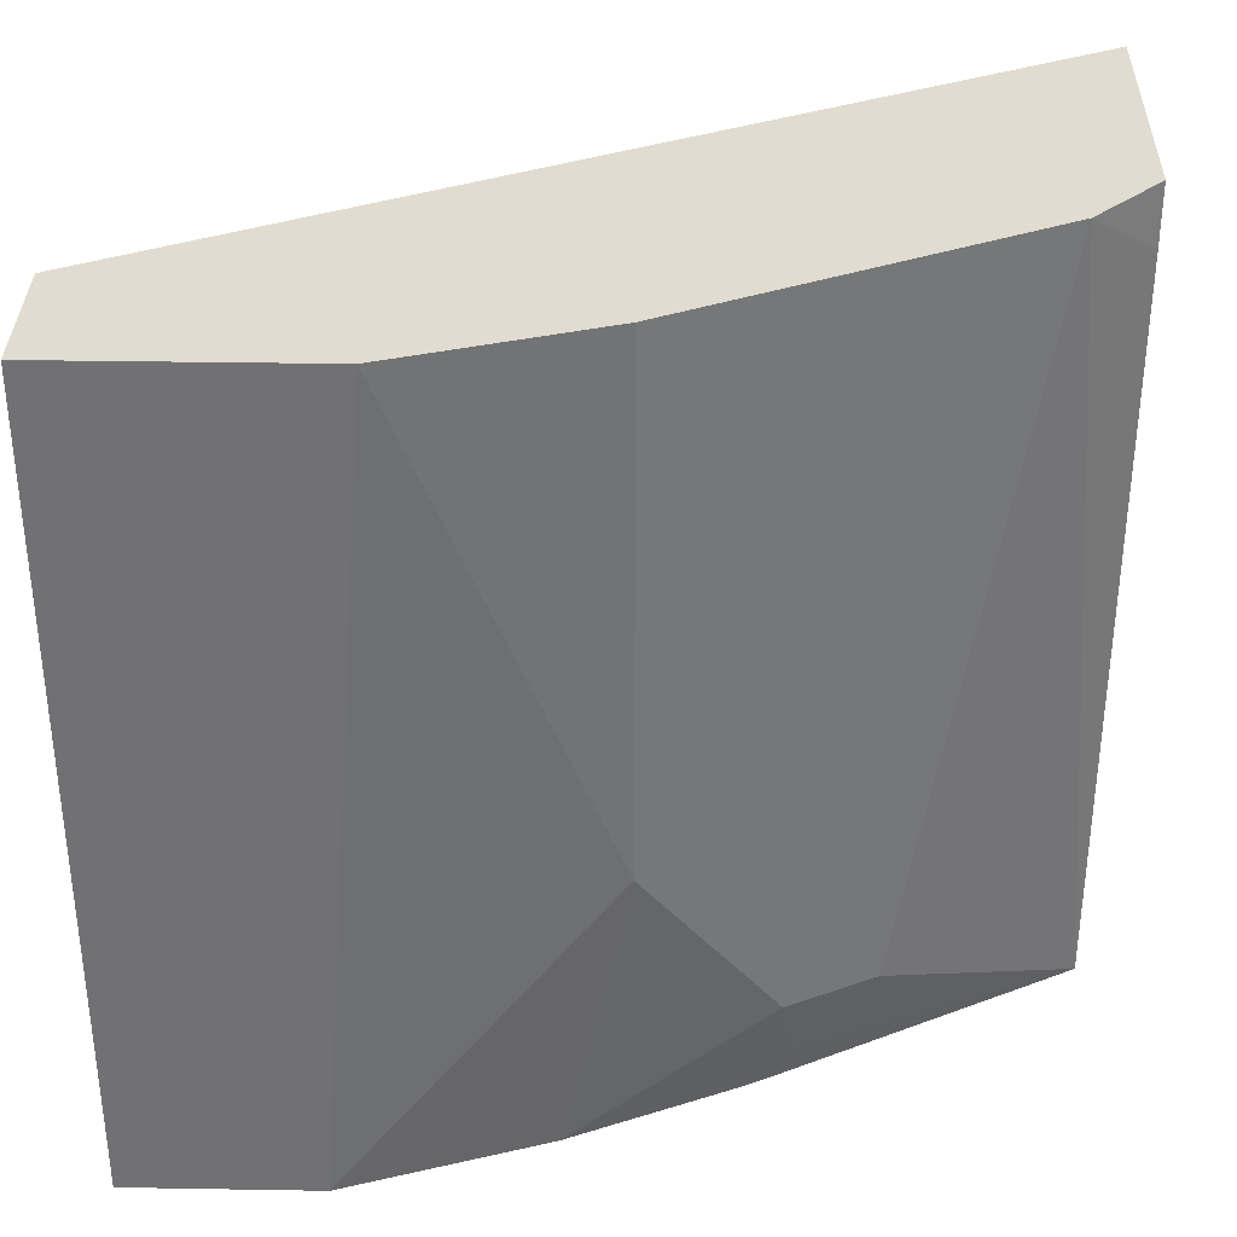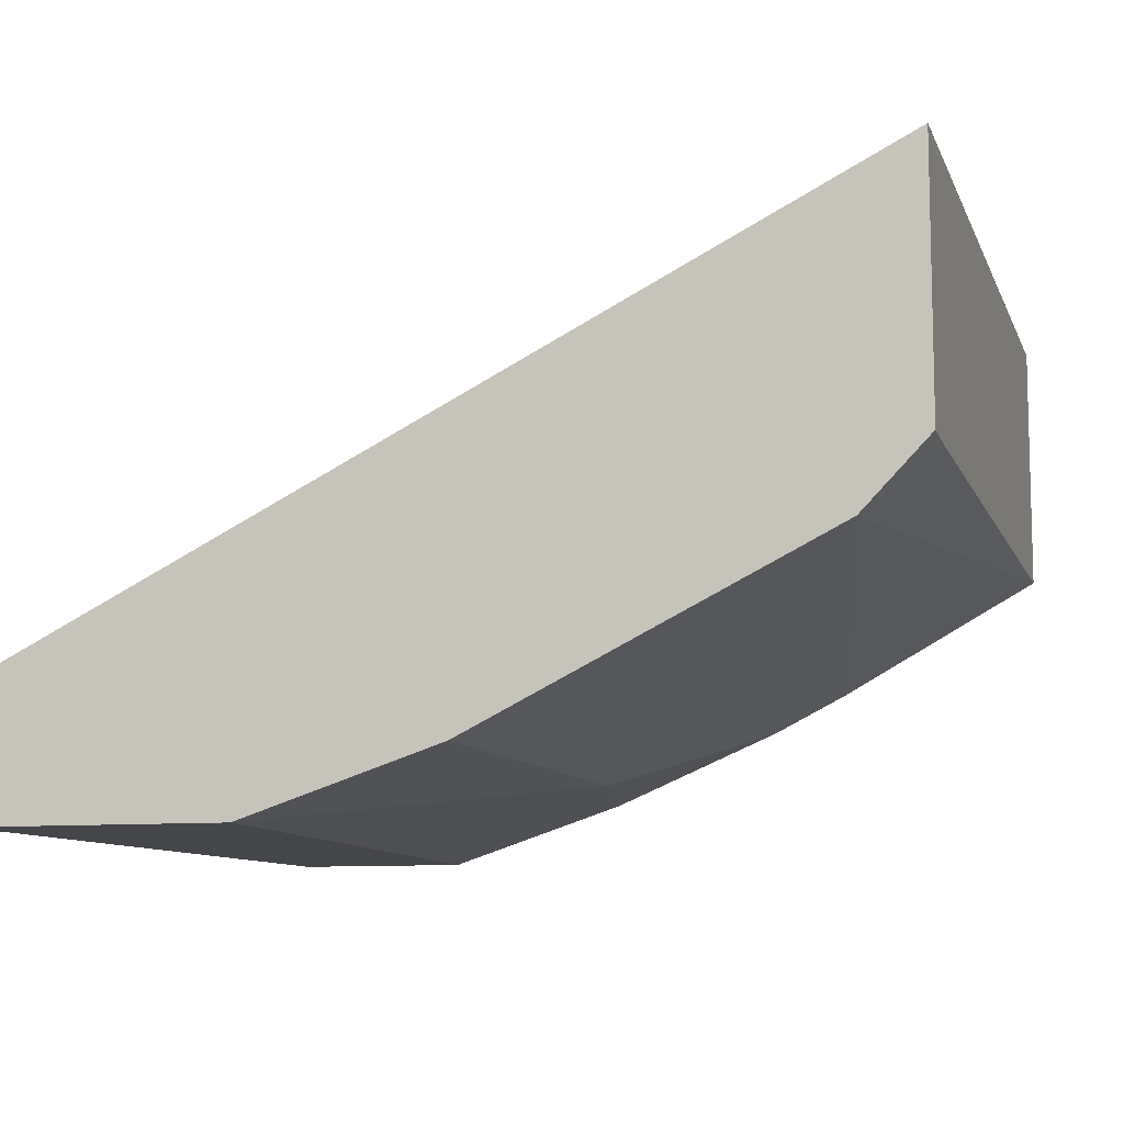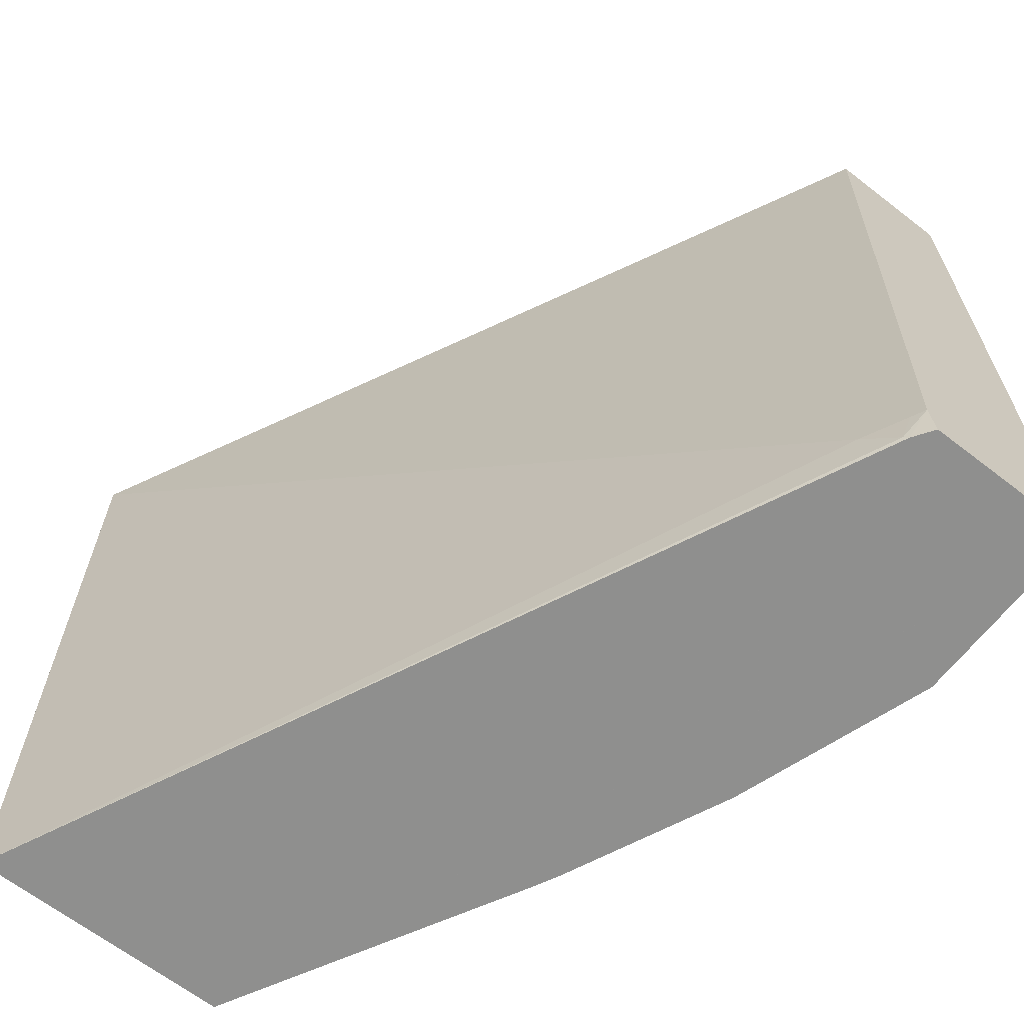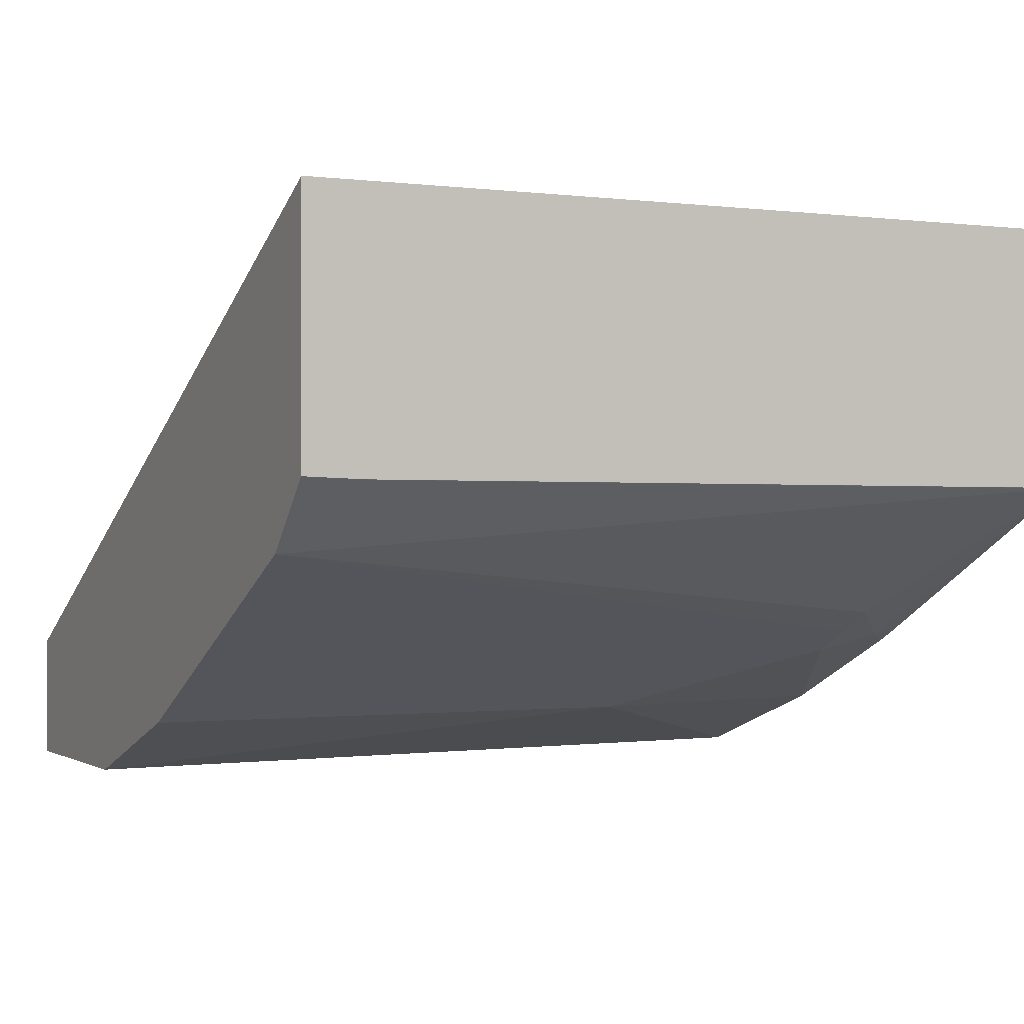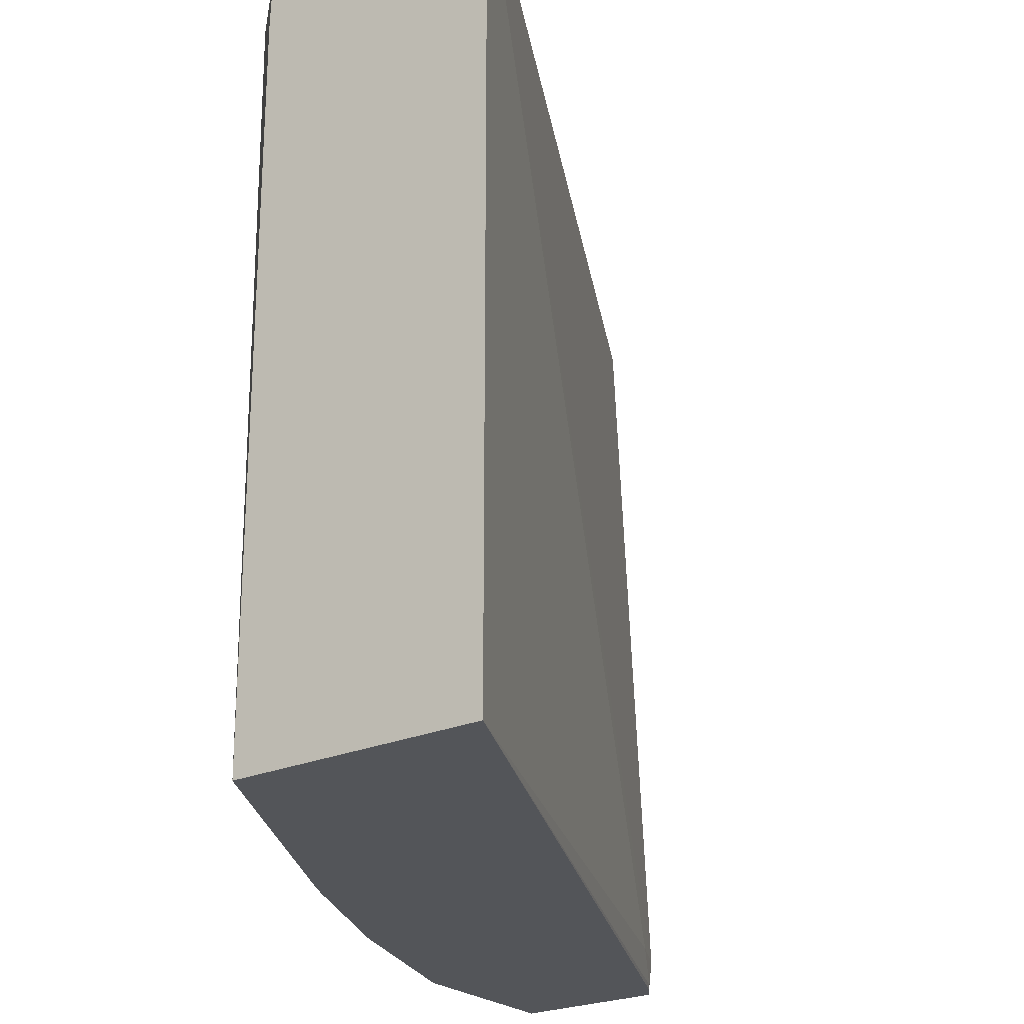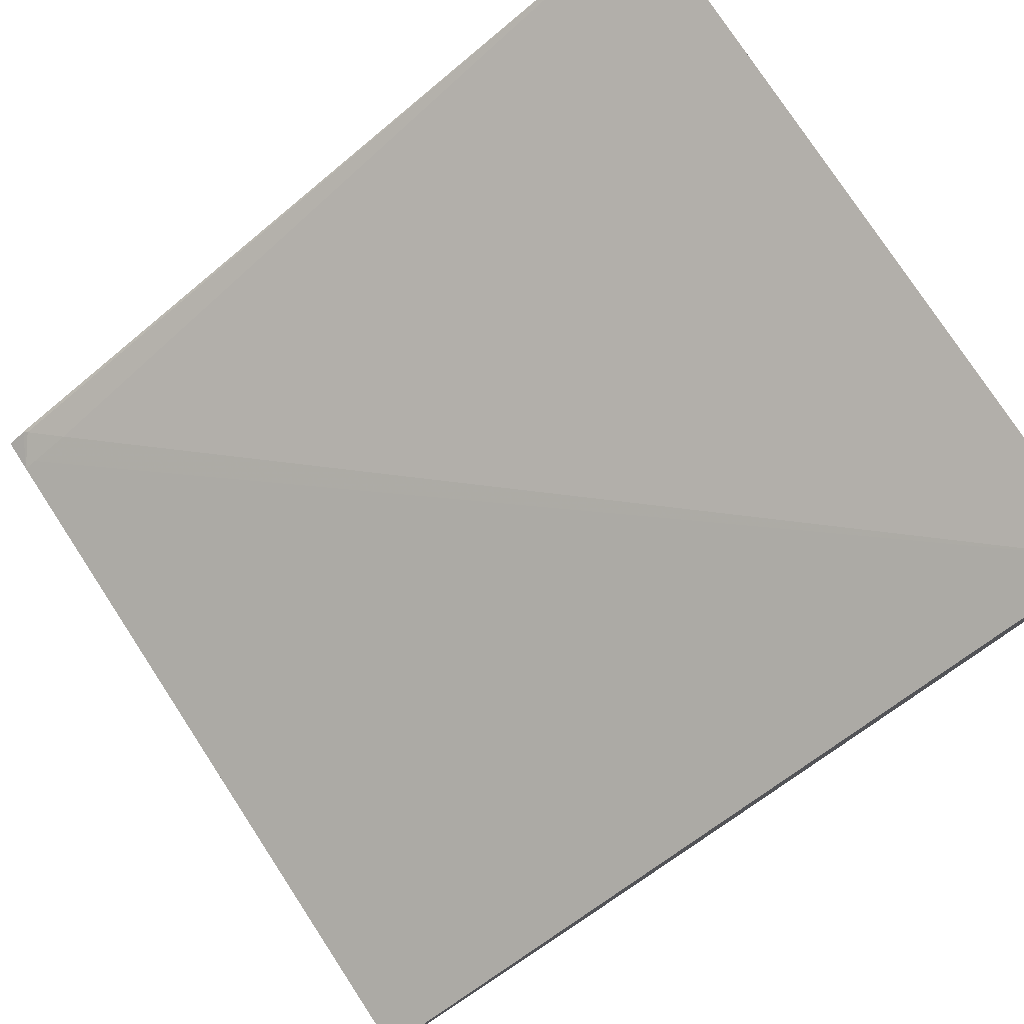
<metadata>
{"format":"obj","ext":"obj","renderer":"f3d","projection":"perspective","resolution":1024,"background":"white","views":[{"elev":34.5,"azim":1.3,"up":"+Z"},{"elev":-9.4,"azim":15.9,"up":"+Y"},{"elev":-65.2,"azim":-127.9,"up":"+Z"},{"elev":-0.7,"azim":64.2,"up":"+Y"},{"elev":-24.2,"azim":125.8,"up":"+Z"},{"elev":77.9,"azim":-33.2,"up":"+Y"}]}
</metadata>
<code>
v 0.003889 -0.6227 0.1693
v 0.003889 -0.6227 0.5604
v 0.003889 -0.5451 0.1693
v 0.09344 -0.6227 0.1693
v 0.003889 -0.5604 0.5604
v 0.1246 -0.6227 0.5604
v 0.003889 -0.545 0.1702
v 0.01367 -0.5385 0.1693
v 0.1868 -0.5915 0.1693
v 0.2179 -0.5915 0.3113
v 0.003889 -0.5429 0.1868
v 0.3943 -0.3633 0.5604
v 0.2179 -0.5915 0.5604
v 0.01561 -0.537 0.1713
v 0.4152 -0.3528 0.1693
v 0.2644 -0.557 0.1693
v 0.2841 -0.5526 0.1868
v 0.2802 -0.5604 0.218
v 0.2594 -0.5708 0.3113
v 0.4151 -0.3528 0.5604
v 0.01041 -0.5396 0.1868
v 0.2594 -0.5708 0.5604
v 0.03115 -0.5293 0.1868
v 0.4152 -0.3528 0.5294
v 0.4152 -0.4773 0.1693
v 0.2761 -0.5512 0.1693
v 0.3217 -0.5396 0.218
v 0.301 -0.55 0.218
v 0.4151 -0.4774 0.1693
v 0.3425 -0.5293 0.5604
v 0.4152 -0.4718 0.5604
v 0.4152 -0.4773 0.5319
v 0.384 -0.5085 0.5604
v 0.4151 -0.4774 0.5293
v 0.4152 -0.4764 0.5604
f 15 35 32
f 15 32 25
f 10 19 22
f 15 31 35
f 16 26 17
f 15 23 20
f 15 20 24
f 10 22 13
f 14 21 23
f 11 21 14
f 11 20 21
f 11 12 20
f 17 27 28
f 14 23 15
f 17 28 18
f 32 35 33
f 17 29 27
f 18 28 19
f 19 28 30
f 19 30 22
f 20 31 24
f 20 23 21
f 25 32 34
f 25 34 29
f 27 29 33
f 27 33 28
f 28 33 30
f 29 34 33
f 32 33 34
f 10 18 19
f 17 26 29
f 9 18 10
f 15 24 31
f 9 16 17
f 1 6 2
f 1 4 6
f 1 9 4
f 1 16 9
f 1 26 16
f 1 29 26
f 2 6 13
f 1 15 25
f 1 3 8
f 1 7 3
f 1 11 7
f 1 5 11
f 1 2 5
f 9 17 18
f 1 8 15
f 2 13 22
f 1 25 29
f 2 30 33
f 8 14 15
f 2 22 30
f 8 11 14
f 7 11 8
f 6 10 13
f 5 12 11
f 4 9 10
f 4 10 6
f 2 12 5
f 2 20 12
f 2 31 20
f 2 35 31
f 2 33 35
f 3 7 8

</code>
